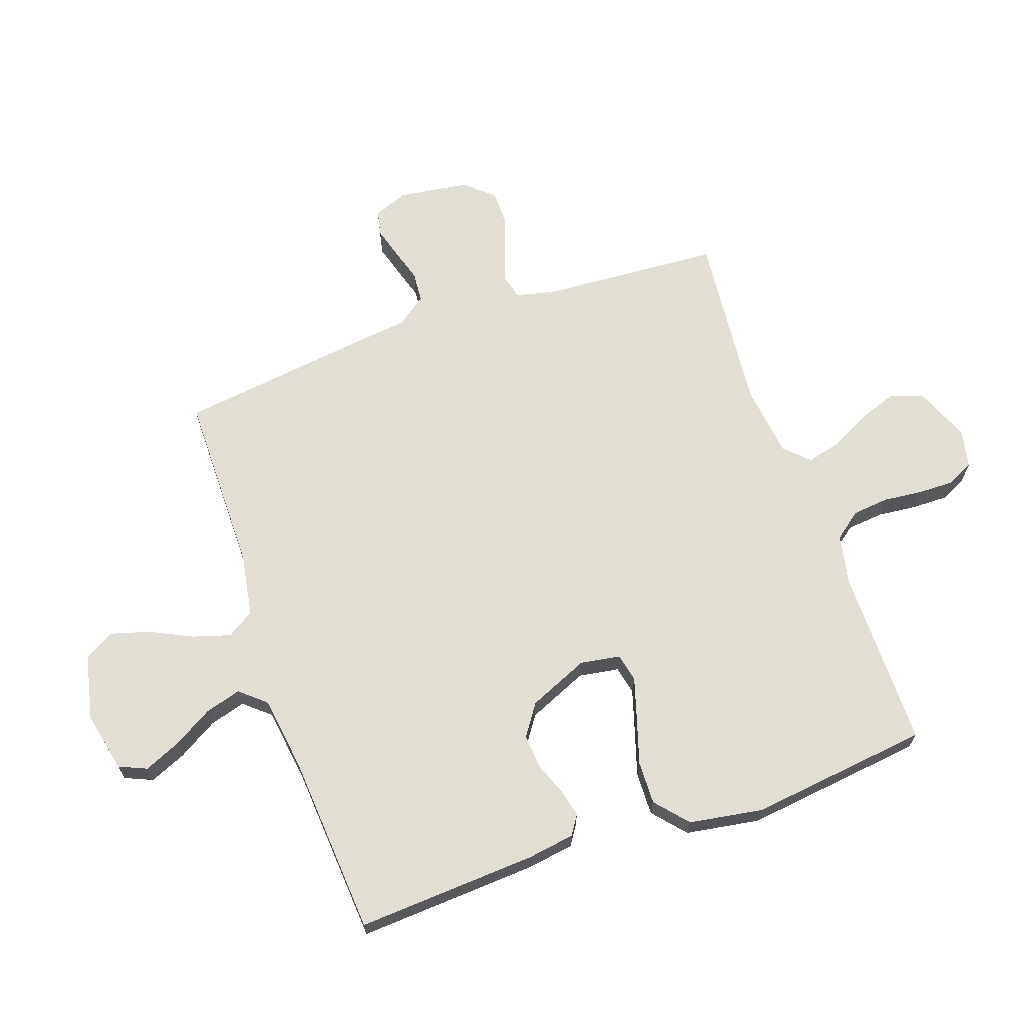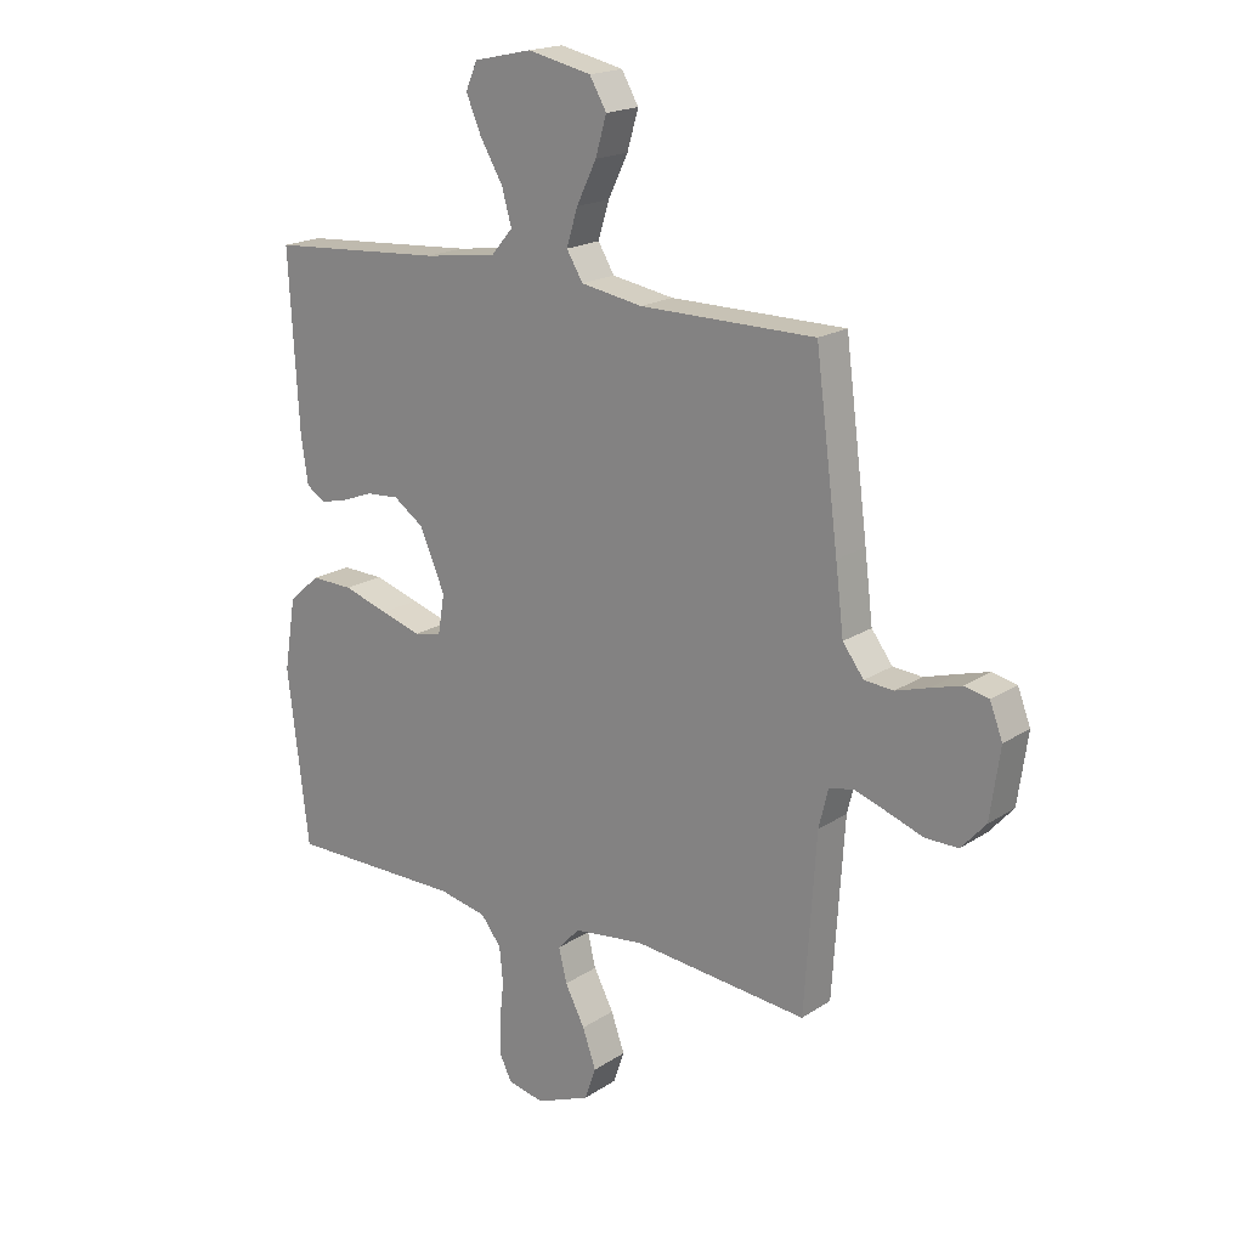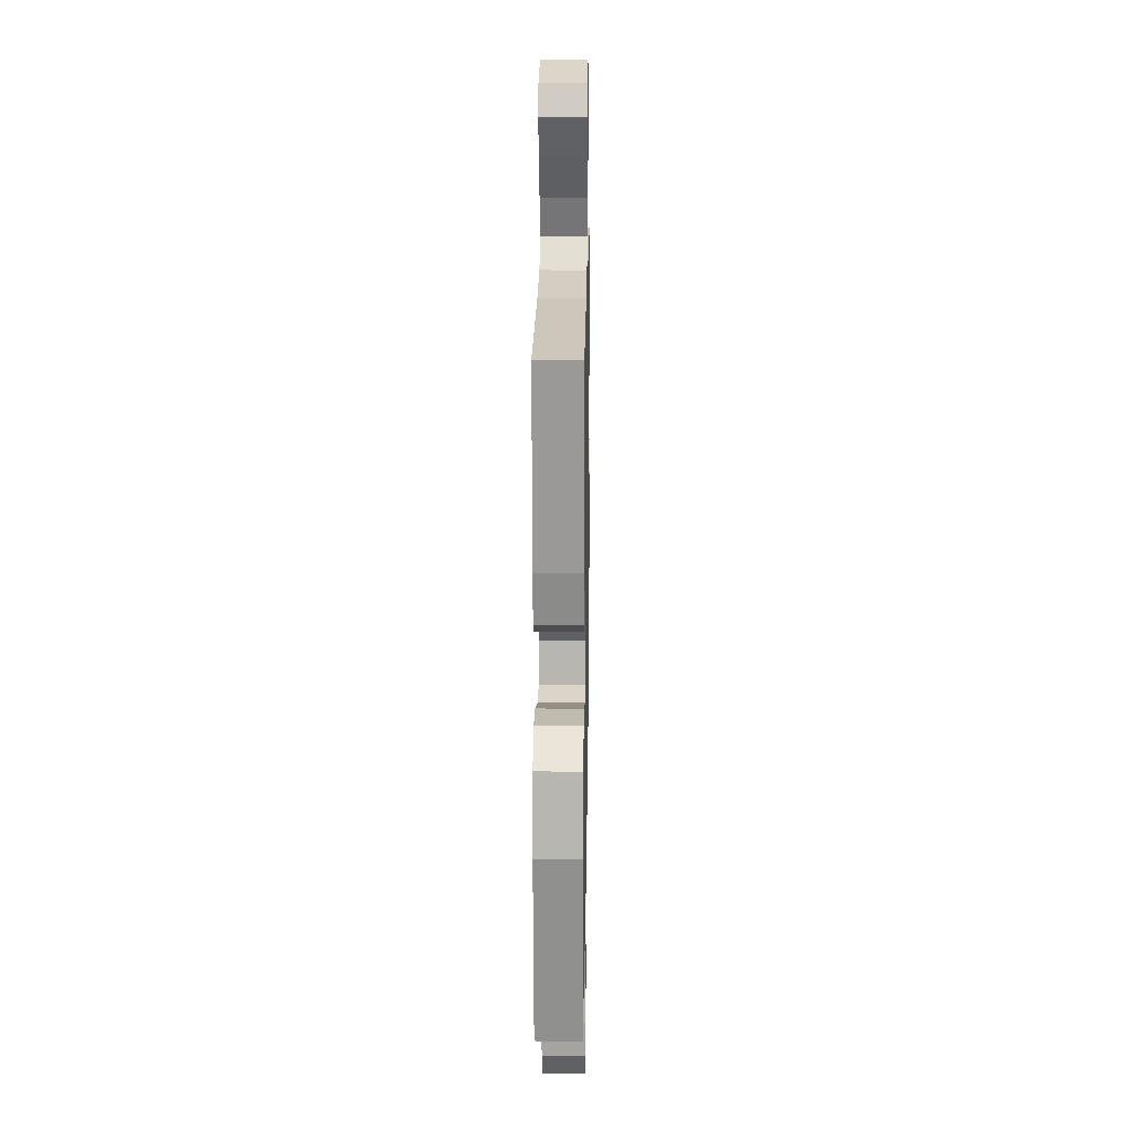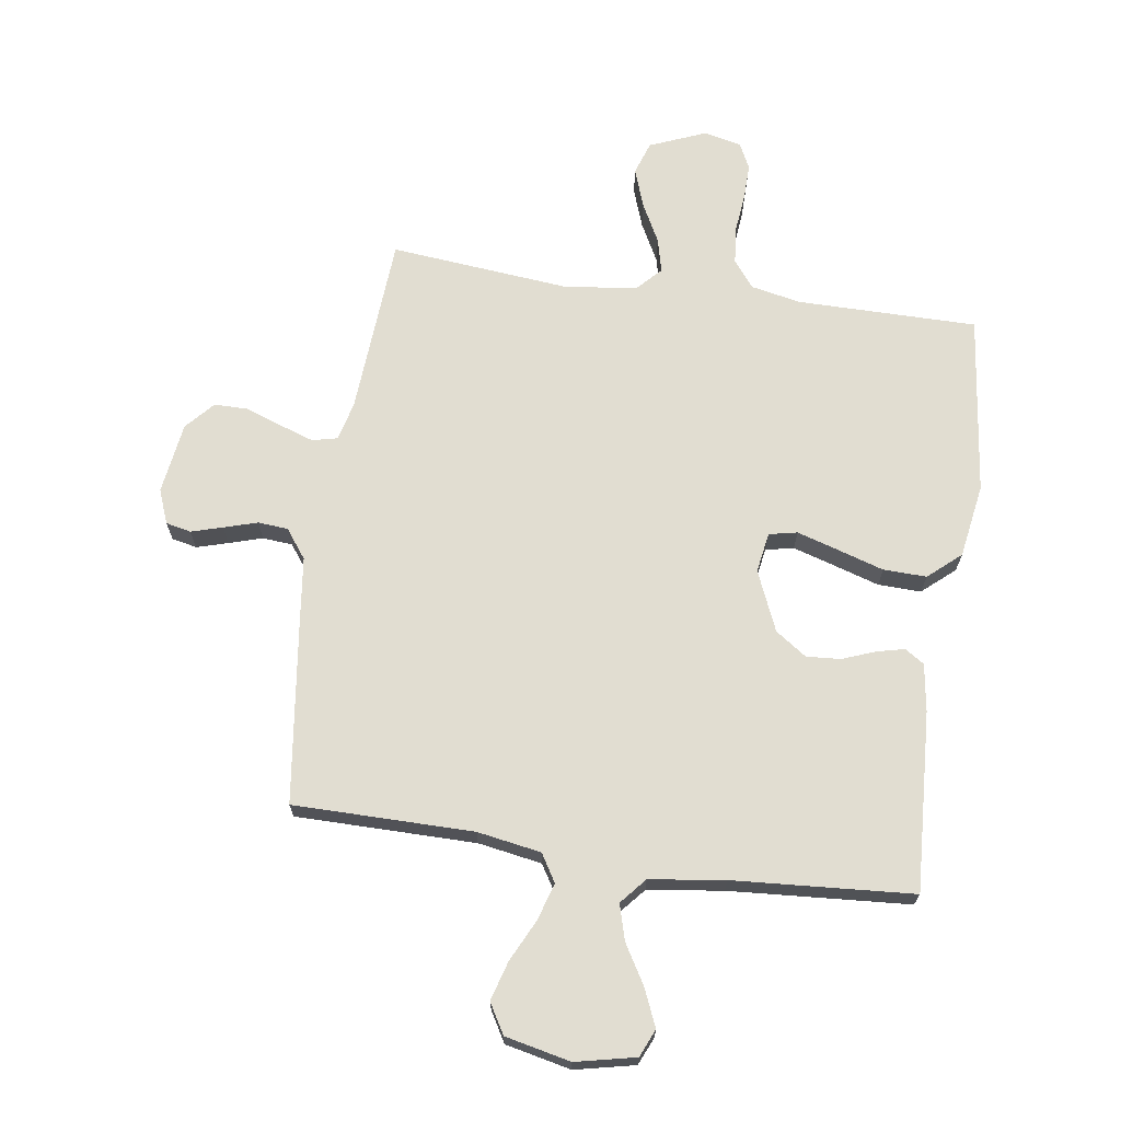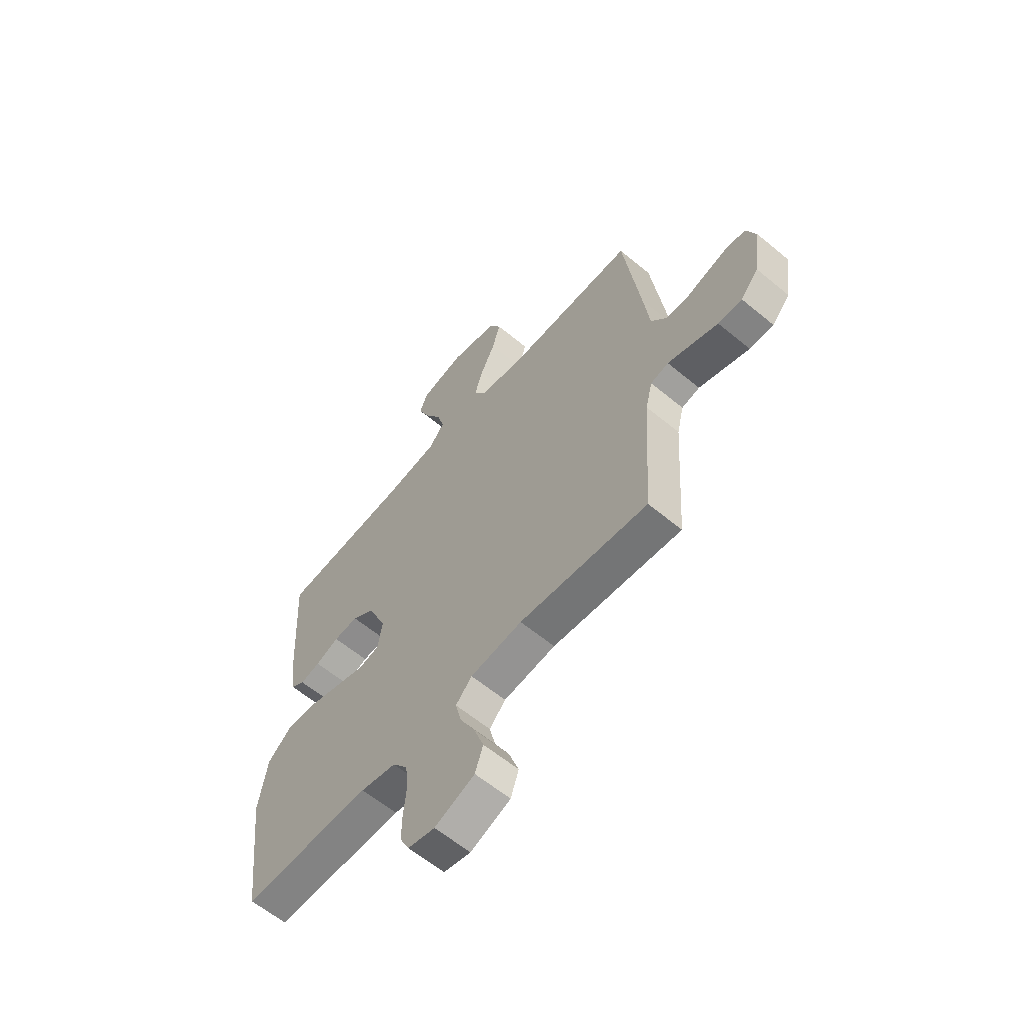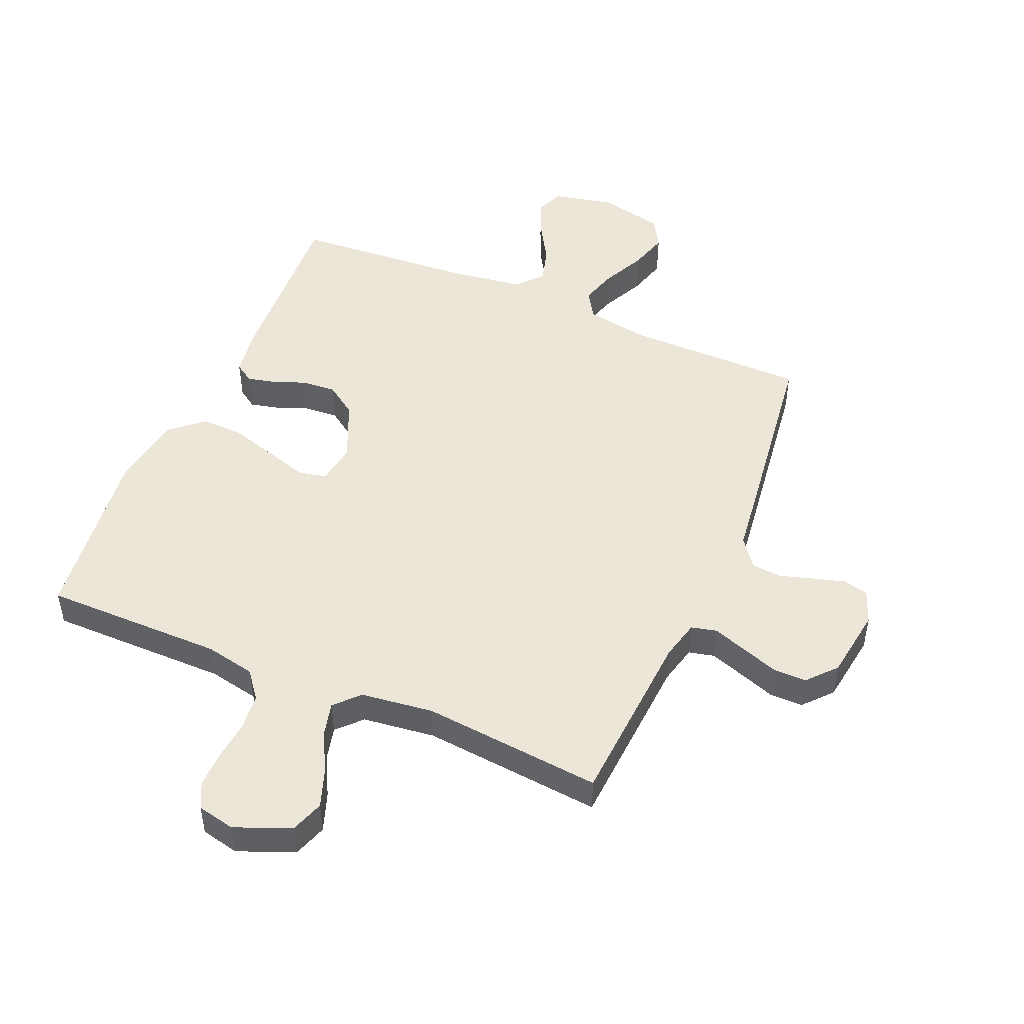
<metadata>
{"format":"obj","ext":"obj","renderer":"f3d","projection":"perspective","resolution":1024,"background":"white","views":[{"elev":67.3,"azim":70.7,"up":"+Y"},{"elev":18.8,"azim":-140.9,"up":"+Z"},{"elev":17.5,"azim":90.9,"up":"+Z"},{"elev":68.8,"azim":8.3,"up":"+Y"},{"elev":-61.0,"azim":-130.2,"up":"+Z"},{"elev":48.7,"azim":-156.9,"up":"+Y"}]}
</metadata>
<code>
v -0.5 0.07 -0.5
v -0.52 0.07 -0.2
v -0.536 0.07 -0.135
v -0.578 0.07 -0.125
v -0.634 0.07 -0.144
v -0.696 0.07 -0.166
v -0.752 0.07 -0.166
v -0.794 0.07 -0.119
v -0.811 0.07 0
v -0.789 0.07 0.057
v -0.747 0.07 0.066
v -0.695 0.07 0.051
v -0.639 0.07 0.034
v -0.589 0.07 0.038
v -0.553 0.07 0.086
v -0.539 0.07 0.2
v -0.5 0.07 0.5
v -0.2 0.07 0.501
v -0.094 0.07 0.519
v -0.066 0.07 0.565
v -0.085 0.07 0.627
v -0.119 0.07 0.697
v -0.138 0.07 0.762
v -0.109 0.07 0.812
v 0 0.07 0.836
v 0.1 0.07 0.814
v 0.12 0.07 0.768
v 0.094 0.07 0.707
v 0.055 0.07 0.641
v 0.038 0.07 0.581
v 0.075 0.07 0.538
v 0.2 0.07 0.521
v 0.5 0.07 0.5
v 0.483 0.07 0.2
v 0.471 0.07 0.121
v 0.439 0.07 0.1
v 0.393 0.07 0.111
v 0.338 0.07 0.132
v 0.281 0.07 0.136
v 0.229 0.07 0.1
v 0.186 0.07 0
v 0.197 0.07 -0.067
v 0.244 0.07 -0.077
v 0.313 0.07 -0.056
v 0.39 0.07 -0.032
v 0.462 0.07 -0.03
v 0.516 0.07 -0.077
v 0.536 0.07 -0.2
v 0.5 0.07 -0.5
v 0.2 0.07 -0.5
v 0.117 0.07 -0.517
v 0.082 0.07 -0.562
v 0.076 0.07 -0.623
v 0.083 0.07 -0.689
v 0.084 0.07 -0.749
v 0.063 0.07 -0.792
v 0 0.07 -0.806
v -0.093 0.07 -0.768
v -0.112 0.07 -0.713
v -0.089 0.07 -0.648
v -0.055 0.07 -0.583
v -0.041 0.07 -0.526
v -0.079 0.07 -0.486
v -0.2 0.07 -0.471
v -0.5 0 -0.5
v -0.52 0 -0.2
v -0.536 0 -0.135
v -0.578 0 -0.125
v -0.634 0 -0.144
v -0.696 0 -0.166
v -0.752 0 -0.166
v -0.794 0 -0.119
v -0.811 0 0
v -0.789 0 0.057
v -0.747 0 0.066
v -0.695 0 0.051
v -0.639 0 0.034
v -0.589 0 0.038
v -0.553 0 0.086
v -0.539 0 0.2
v -0.5 0 0.5
v -0.2 0 0.501
v -0.094 0 0.519
v -0.066 0 0.565
v -0.085 0 0.627
v -0.119 0 0.697
v -0.138 0 0.762
v -0.109 0 0.812
v 0 0 0.836
v 0.1 0 0.814
v 0.12 0 0.768
v 0.094 0 0.707
v 0.055 0 0.641
v 0.038 0 0.581
v 0.075 0 0.538
v 0.2 0 0.521
v 0.5 0 0.5
v 0.483 0 0.2
v 0.471 0 0.121
v 0.439 0 0.1
v 0.393 0 0.111
v 0.338 0 0.132
v 0.281 0 0.136
v 0.229 0 0.1
v 0.186 0 0
v 0.197 0 -0.067
v 0.244 0 -0.077
v 0.313 0 -0.056
v 0.39 0 -0.032
v 0.462 0 -0.03
v 0.516 0 -0.077
v 0.536 0 -0.2
v 0.5 0 -0.5
v 0.2 0 -0.5
v 0.117 0 -0.517
v 0.082 0 -0.562
v 0.076 0 -0.623
v 0.083 0 -0.689
v 0.084 0 -0.749
v 0.063 0 -0.792
v 0 0 -0.806
v -0.093 0 -0.768
v -0.112 0 -0.713
v -0.089 0 -0.648
v -0.055 0 -0.583
v -0.041 0 -0.526
v -0.079 0 -0.486
v -0.2 0 -0.471
f 59 60 61
f 58 59 61
f 57 58 61
f 56 57 61
f 55 56 61
f 54 55 61
f 53 54 61
f 52 53 61 62
f 51 52 62 63
f 48 49 50
f 47 48 50
f 46 47 50
f 45 46 50
f 44 45 50
f 50 51 63
f 44 50 63
f 43 44 63
f 36 37 38
f 35 36 38
f 34 35 38
f 33 34 38
f 32 33 38
f 31 32 38 39
f 30 31 39 40
f 27 28 29
f 26 27 29
f 25 26 29
f 24 25 29
f 23 24 29
f 22 23 29
f 21 22 29
f 20 21 29 30
f 30 40 41
f 20 30 41
f 19 20 41
f 15 16 17 18
f 19 41 42
f 18 19 42
f 15 18 42
f 14 15 42
f 11 12 13
f 10 11 13
f 9 10 13
f 8 9 13
f 7 8 13
f 6 7 13
f 5 6 13
f 64 1 2
f 64 2 3
f 63 64 3
f 43 63 3
f 42 43 3 4
f 14 42 4
f 4 5 13 14
f 125 124 123
f 125 123 122
f 125 122 121
f 125 121 120
f 125 120 119
f 125 119 118
f 125 118 117
f 126 125 117 116
f 127 126 116 115
f 114 113 112
f 114 112 111
f 114 111 110
f 114 110 109
f 114 109 108
f 127 115 114
f 127 114 108
f 127 108 107
f 102 101 100
f 102 100 99
f 102 99 98
f 102 98 97
f 102 97 96
f 103 102 96 95
f 104 103 95 94
f 93 92 91
f 93 91 90
f 93 90 89
f 93 89 88
f 93 88 87
f 93 87 86
f 93 86 85
f 94 93 85 84
f 105 104 94
f 105 94 84
f 105 84 83
f 82 81 80 79
f 106 105 83
f 106 83 82
f 106 82 79
f 106 79 78
f 77 76 75
f 77 75 74
f 77 74 73
f 77 73 72
f 77 72 71
f 77 71 70
f 77 70 69
f 66 65 128
f 67 66 128
f 67 128 127
f 67 127 107
f 68 67 107 106
f 68 106 78
f 78 77 69 68
f 1 65 66 2
f 2 66 67 3
f 3 67 68 4
f 4 68 69 5
f 5 69 70 6
f 6 70 71 7
f 7 71 72 8
f 8 72 73 9
f 9 73 74 10
f 10 74 75 11
f 11 75 76 12
f 12 76 77 13
f 13 77 78 14
f 14 78 79 15
f 15 79 80 16
f 16 80 81 17
f 17 81 82 18
f 18 82 83 19
f 19 83 84 20
f 20 84 85 21
f 21 85 86 22
f 22 86 87 23
f 23 87 88 24
f 24 88 89 25
f 25 89 90 26
f 26 90 91 27
f 27 91 92 28
f 28 92 93 29
f 29 93 94 30
f 30 94 95 31
f 31 95 96 32
f 32 96 97 33
f 33 97 98 34
f 34 98 99 35
f 35 99 100 36
f 36 100 101 37
f 37 101 102 38
f 38 102 103 39
f 39 103 104 40
f 40 104 105 41
f 41 105 106 42
f 42 106 107 43
f 43 107 108 44
f 44 108 109 45
f 45 109 110 46
f 46 110 111 47
f 47 111 112 48
f 48 112 113 49
f 49 113 114 50
f 50 114 115 51
f 51 115 116 52
f 52 116 117 53
f 53 117 118 54
f 54 118 119 55
f 55 119 120 56
f 56 120 121 57
f 57 121 122 58
f 58 122 123 59
f 59 123 124 60
f 60 124 125 61
f 61 125 126 62
f 62 126 127 63
f 63 127 128 64
f 64 128 65 1

</code>
